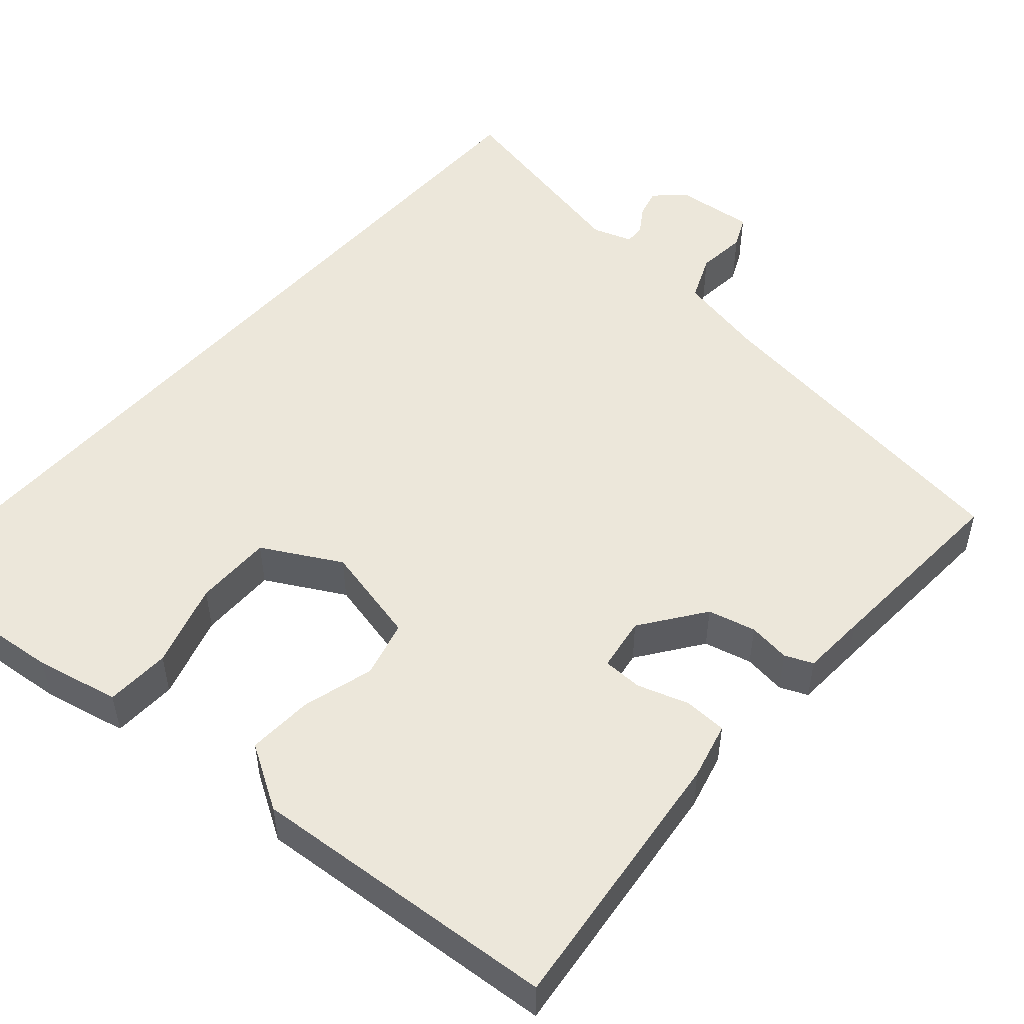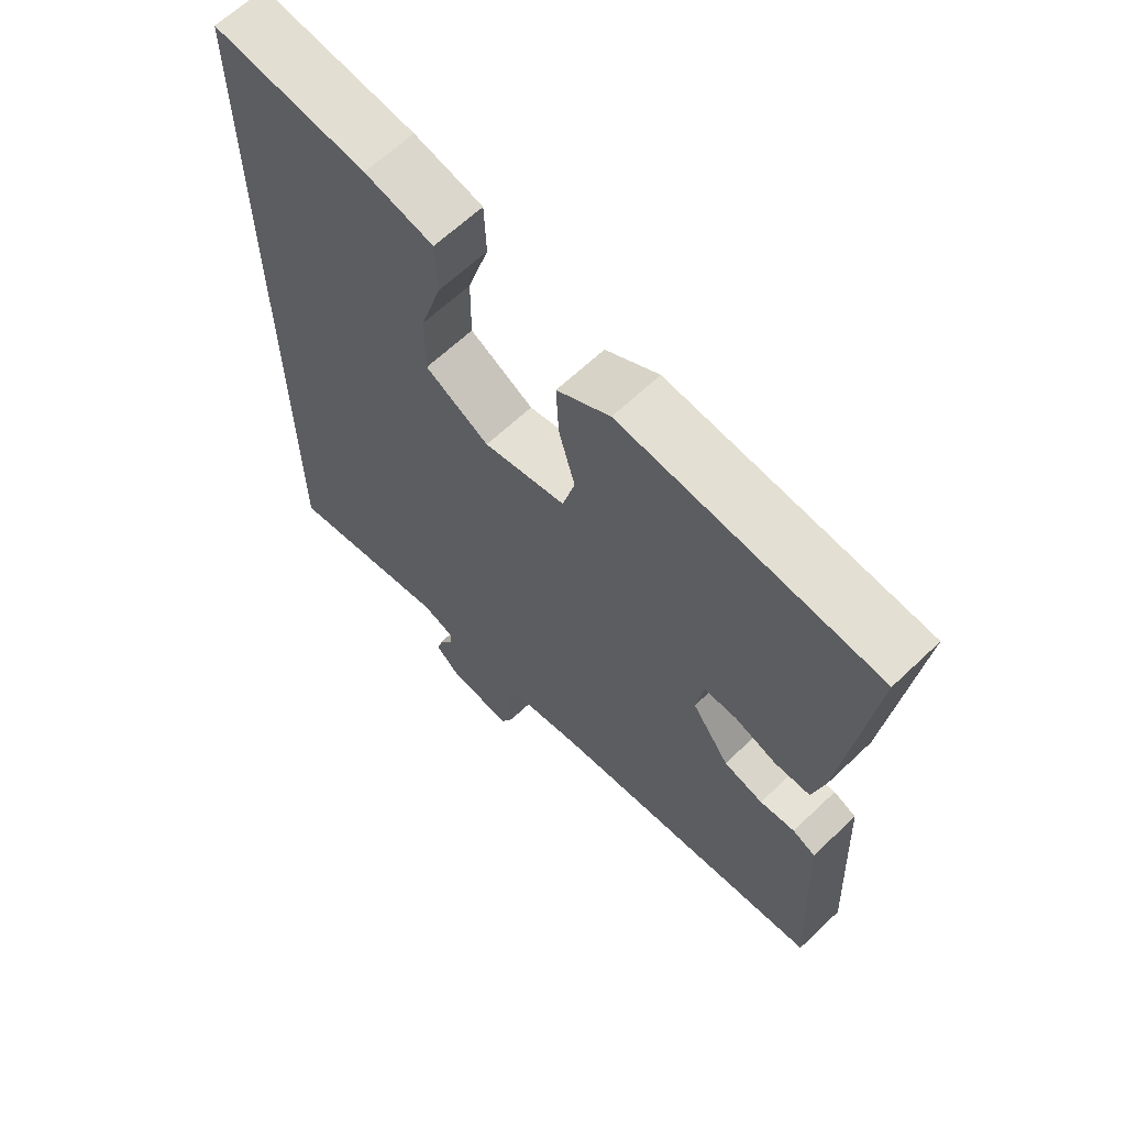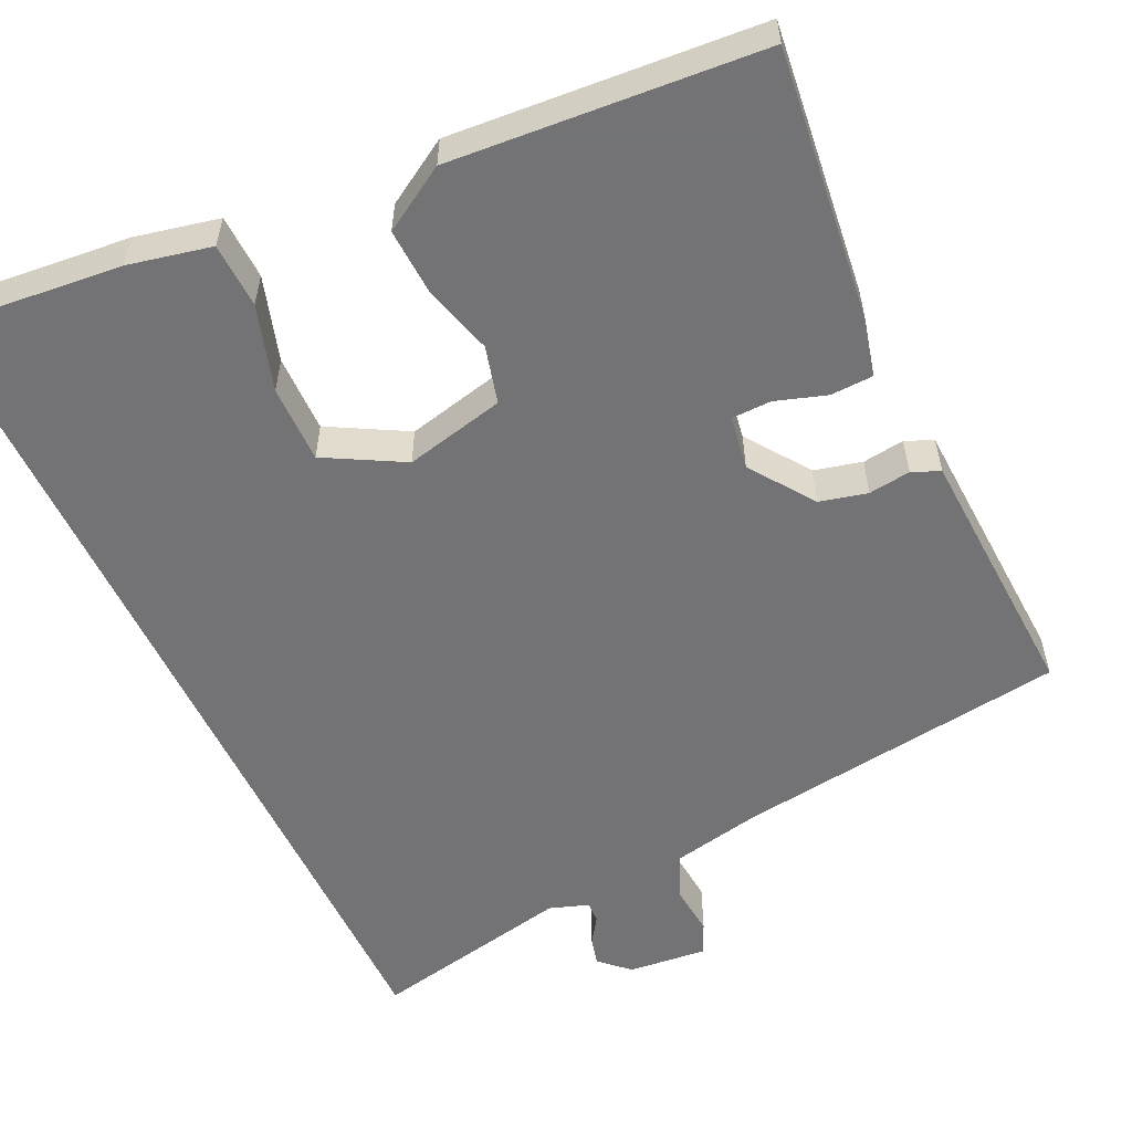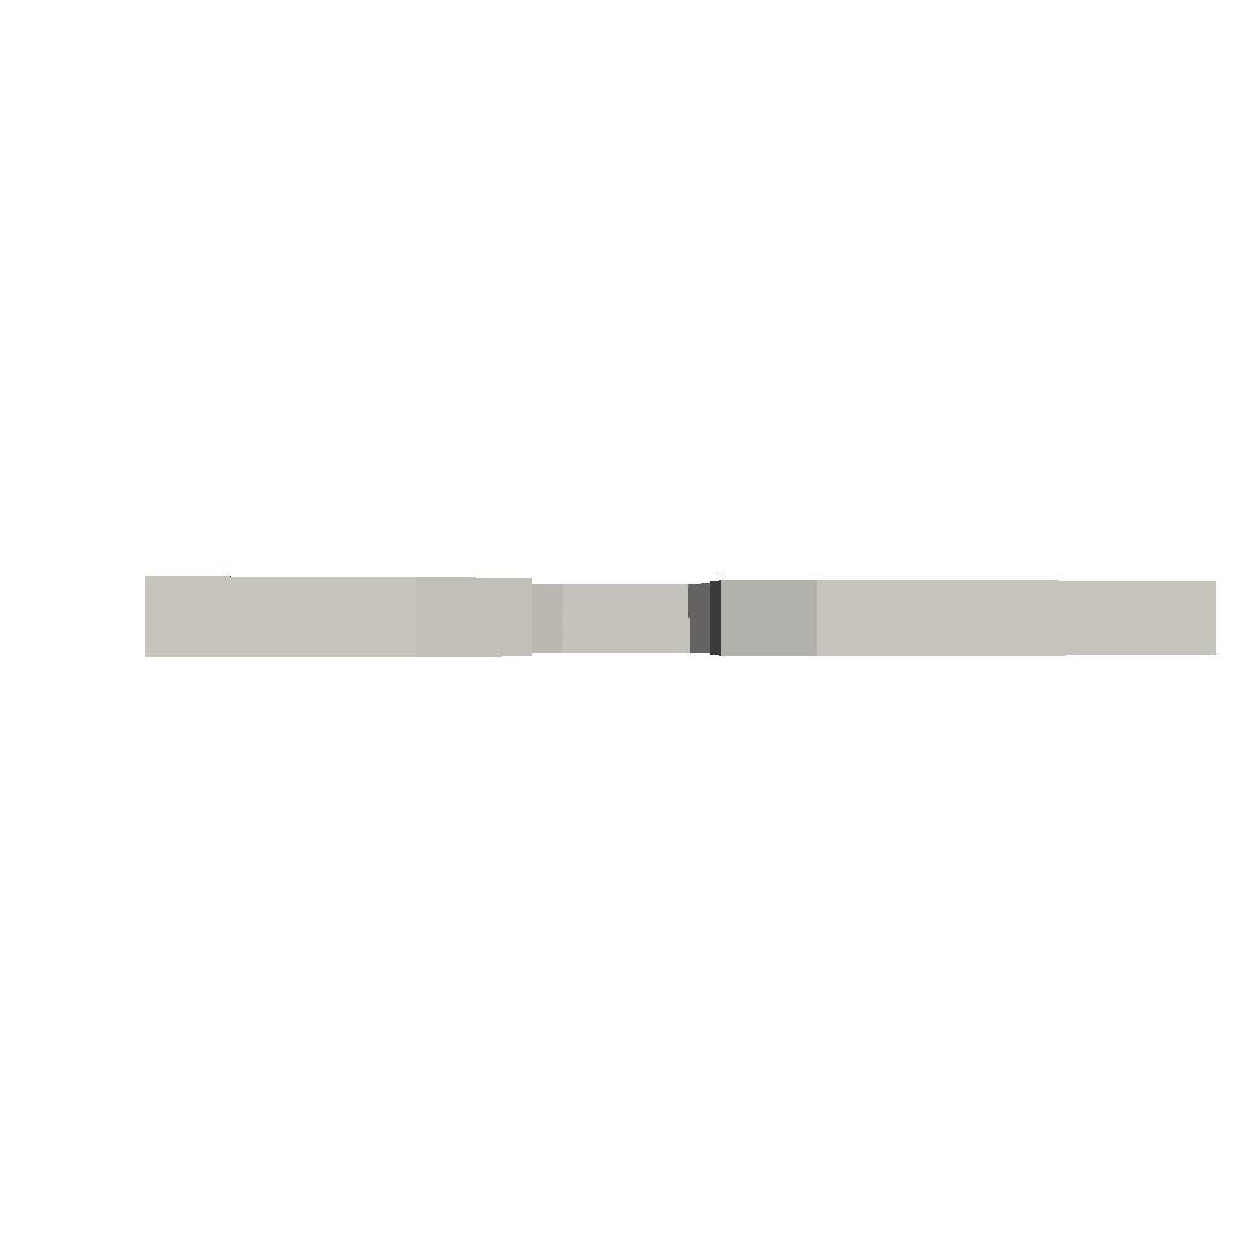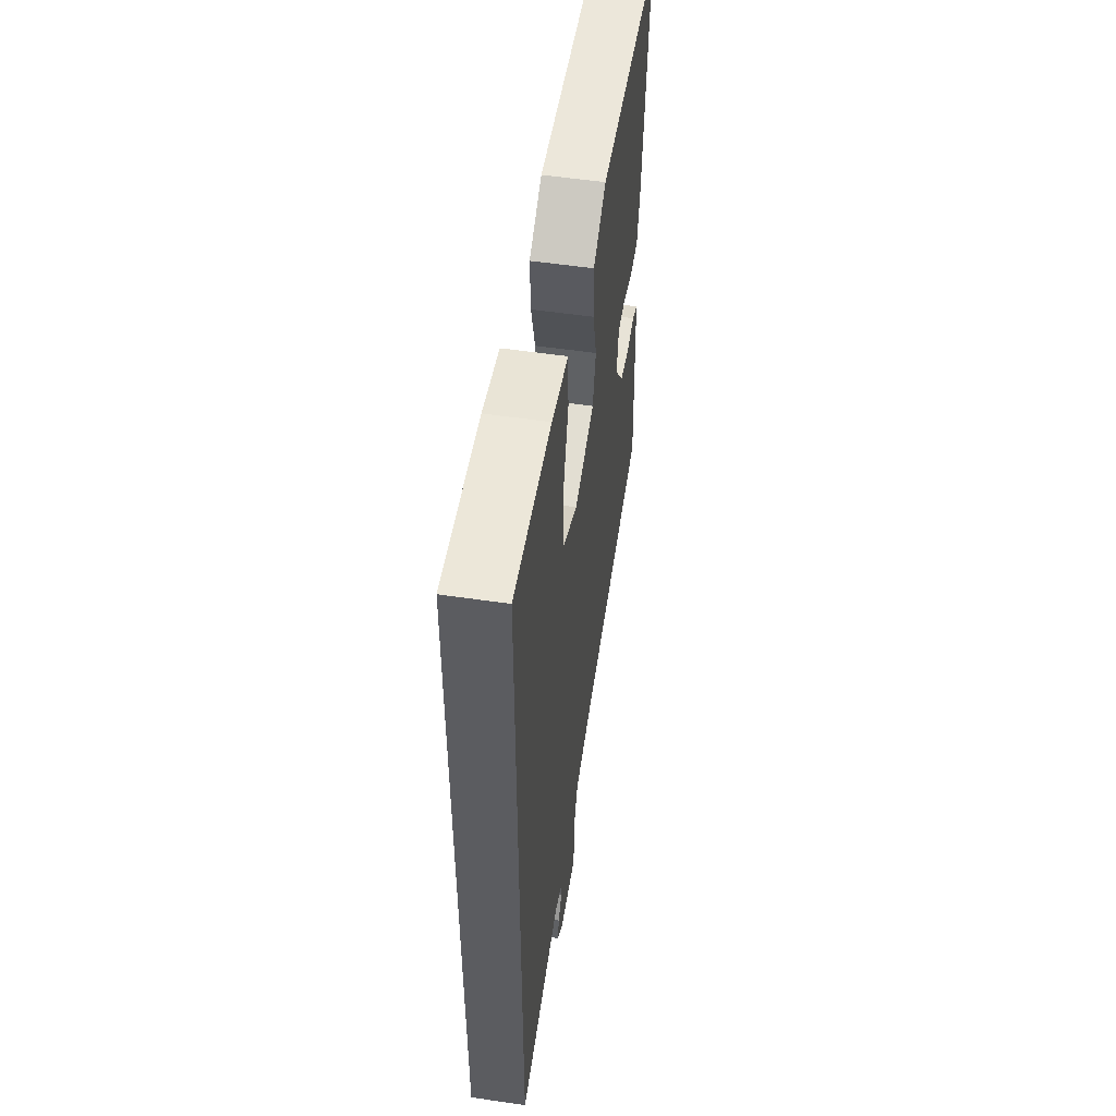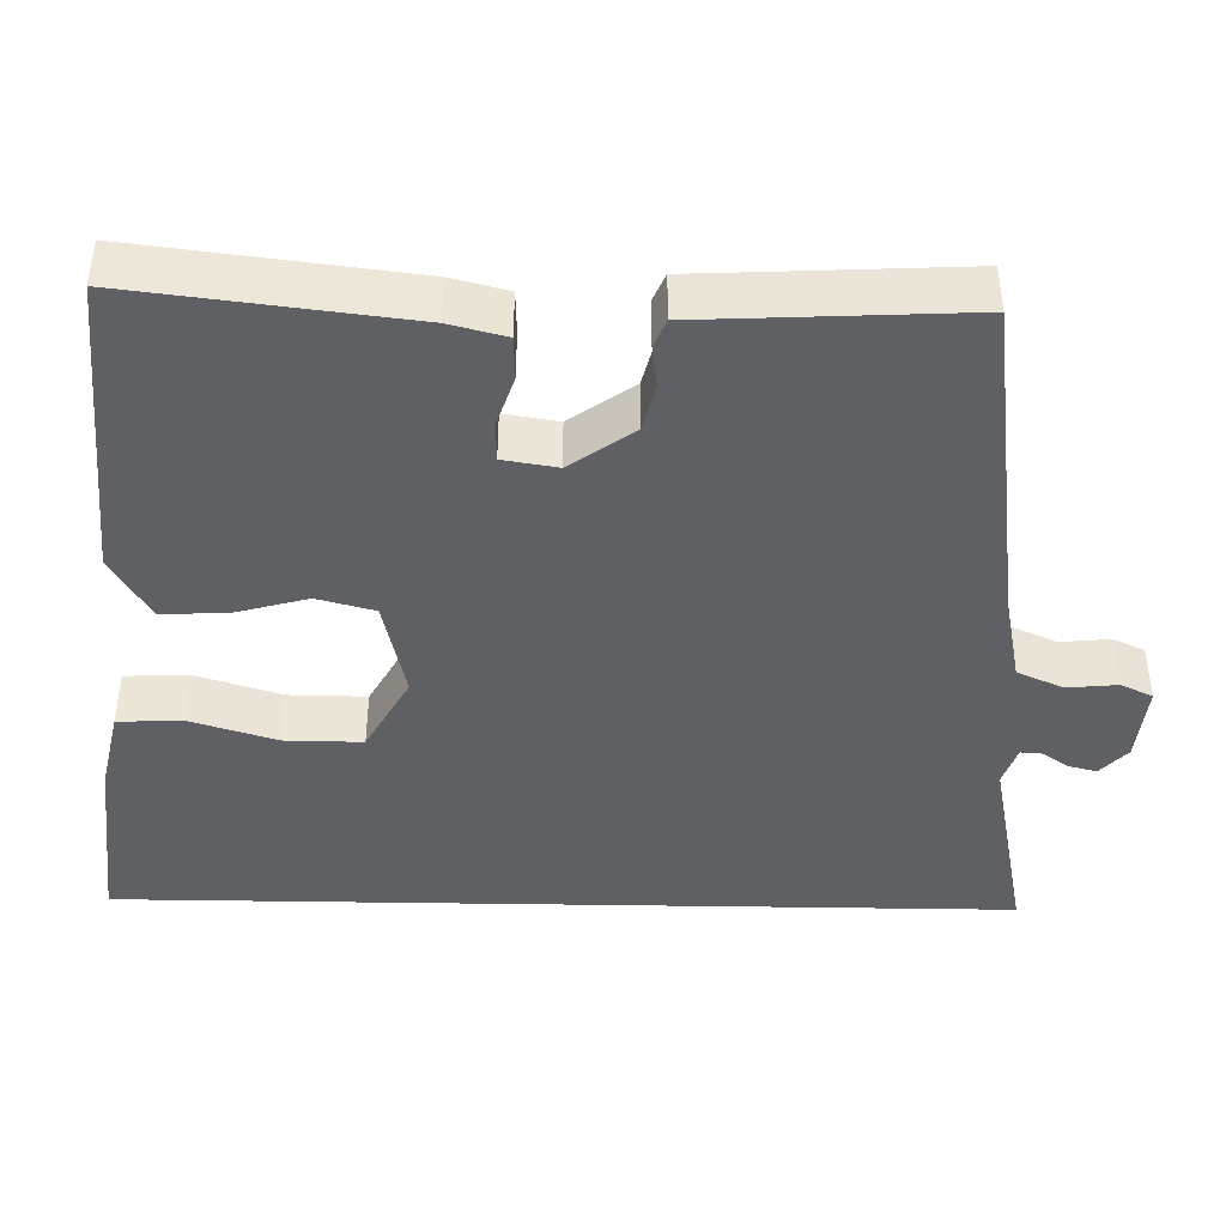
<metadata>
{"format":"obj","ext":"obj","renderer":"f3d","projection":"perspective","resolution":1024,"background":"white","views":[{"elev":50.9,"azim":41.4,"up":"+Y"},{"elev":64.4,"azim":46.3,"up":"+Z"},{"elev":-56.0,"azim":25.3,"up":"+Y"},{"elev":-0.2,"azim":-7.8,"up":"+Y"},{"elev":54.2,"azim":-81.1,"up":"+Z"},{"elev":-42.8,"azim":88.9,"up":"+Y"}]}
</metadata>
<code>
v -0.5 0.07 -0.57
v -0.5 0.07 0.559
v -0.265 0.07 0.536
v -0.16 0.07 0.513
v -0.157 0.07 0.431
v -0.19 0.07 0.324
v -0.191 0.07 0.226
v -0.093 0.07 0.172
v 0.033 0.07 0.201
v 0.052 0.07 0.273
v 0.027 0.07 0.363
v 0.023 0.07 0.446
v 0.104 0.07 0.495
v 0.494 0.07 0.465
v 0.453 0.07 0.121
v 0.435 0.07 0.05
v 0.381 0.07 0.048
v 0.317 0.07 0.069
v 0.267 0.07 0.068
v 0.256 0.07 0
v 0.313 0.07 -0.08
v 0.373 0.07 -0.095
v 0.426 0.07 -0.088
v 0.461 0.07 -0.103
v 0.465 0.07 -0.184
v 0.478 0.07 -0.433
v 0.057 0.07 -0.49
v -0.055 0.07 -0.513
v -0.08 0.07 -0.571
v -0.074 0.07 -0.634
v -0.093 0.07 -0.674
v -0.192 0.07 -0.664
v -0.228 0.07 -0.63
v -0.219 0.07 -0.595
v -0.197 0.07 -0.562
v -0.195 0.07 -0.535
v -0.245 0.07 -0.518
v -0.5 0 -0.57
v -0.5 0 0.559
v -0.265 0 0.536
v -0.16 0 0.513
v -0.157 0 0.431
v -0.19 0 0.324
v -0.191 0 0.226
v -0.093 0 0.172
v 0.033 0 0.201
v 0.052 0 0.273
v 0.027 0 0.363
v 0.023 0 0.446
v 0.104 0 0.495
v 0.494 0 0.465
v 0.453 0 0.121
v 0.435 0 0.05
v 0.381 0 0.048
v 0.317 0 0.069
v 0.267 0 0.068
v 0.256 0 0
v 0.313 0 -0.08
v 0.373 0 -0.095
v 0.426 0 -0.088
v 0.461 0 -0.103
v 0.465 0 -0.184
v 0.478 0 -0.433
v 0.057 0 -0.49
v -0.055 0 -0.513
v -0.08 0 -0.571
v -0.074 0 -0.634
v -0.093 0 -0.674
v -0.192 0 -0.664
v -0.228 0 -0.63
v -0.219 0 -0.595
v -0.197 0 -0.562
v -0.195 0 -0.535
v -0.245 0 -0.518
f 32 33 34 35
f 32 35 36
f 29 30 31 32
f 28 29 32 36
f 27 28 36 37
f 25 26 27 37
f 22 23 24 25
f 21 22 25 37
f 15 16 17 18
f 15 18 19
f 14 15 19
f 13 14 19
f 10 11 12 13
f 10 13 19 20
f 3 4 5 6
f 3 6 7
f 2 3 7
f 1 2 7
f 37 1 7 8
f 9 10 20 21
f 8 9 21 37
f 72 71 70 69
f 73 72 69
f 69 68 67 66
f 73 69 66 65
f 74 73 65 64
f 74 64 63 62
f 62 61 60 59
f 74 62 59 58
f 55 54 53 52
f 56 55 52
f 56 52 51
f 56 51 50
f 50 49 48 47
f 57 56 50 47
f 43 42 41 40
f 44 43 40
f 44 40 39
f 44 39 38
f 45 44 38 74
f 58 57 47 46
f 74 58 46 45
f 1 38 39 2
f 2 39 40 3
f 3 40 41 4
f 4 41 42 5
f 5 42 43 6
f 6 43 44 7
f 7 44 45 8
f 8 45 46 9
f 9 46 47 10
f 10 47 48 11
f 11 48 49 12
f 12 49 50 13
f 13 50 51 14
f 14 51 52 15
f 15 52 53 16
f 16 53 54 17
f 17 54 55 18
f 18 55 56 19
f 19 56 57 20
f 20 57 58 21
f 21 58 59 22
f 22 59 60 23
f 23 60 61 24
f 24 61 62 25
f 25 62 63 26
f 26 63 64 27
f 27 64 65 28
f 28 65 66 29
f 29 66 67 30
f 30 67 68 31
f 31 68 69 32
f 32 69 70 33
f 33 70 71 34
f 34 71 72 35
f 35 72 73 36
f 36 73 74 37
f 37 74 38 1

</code>
